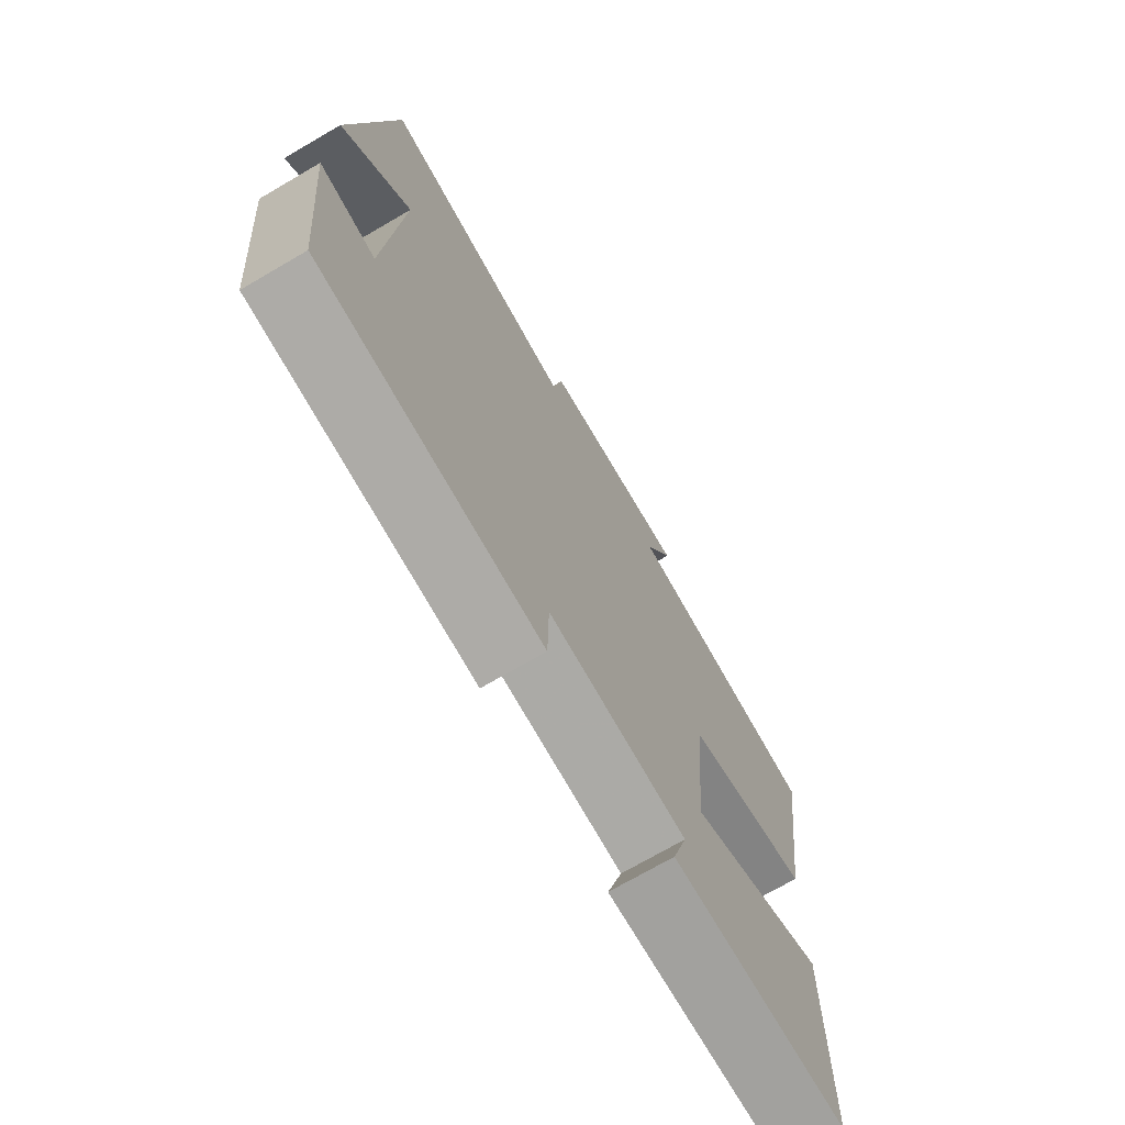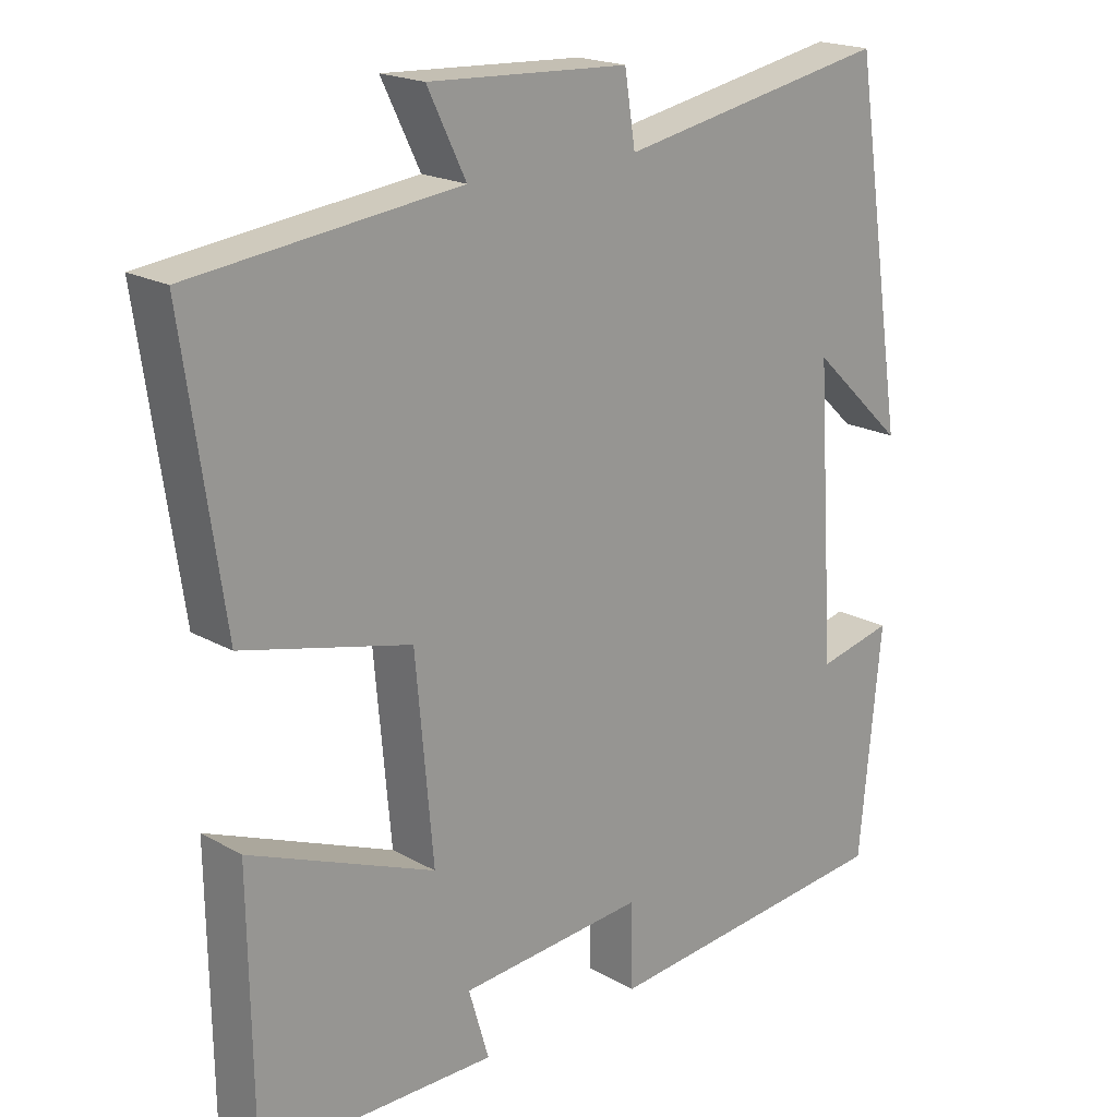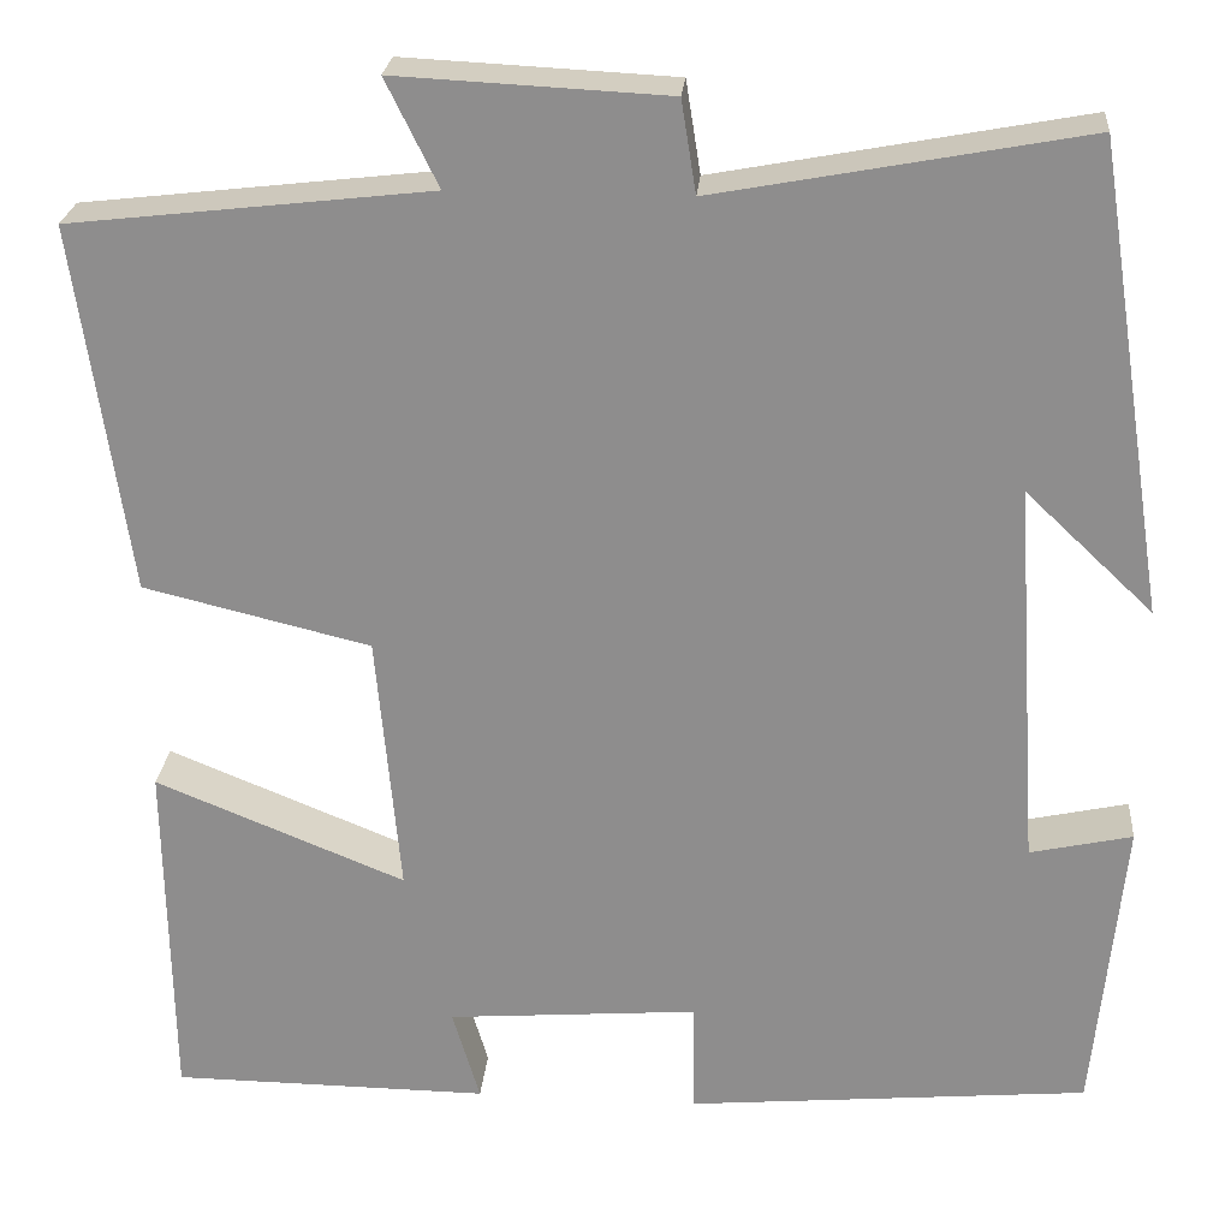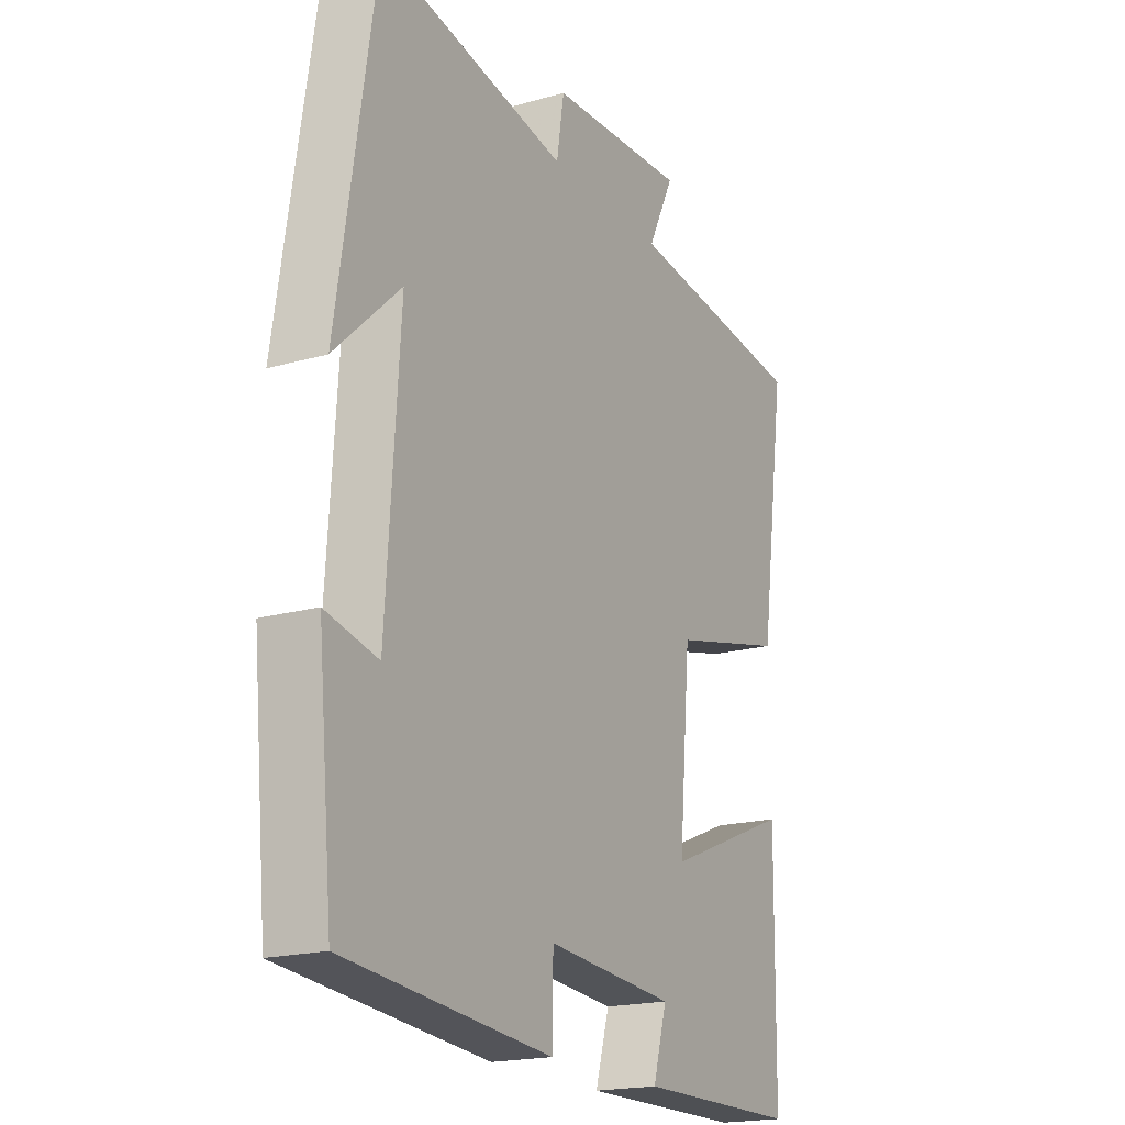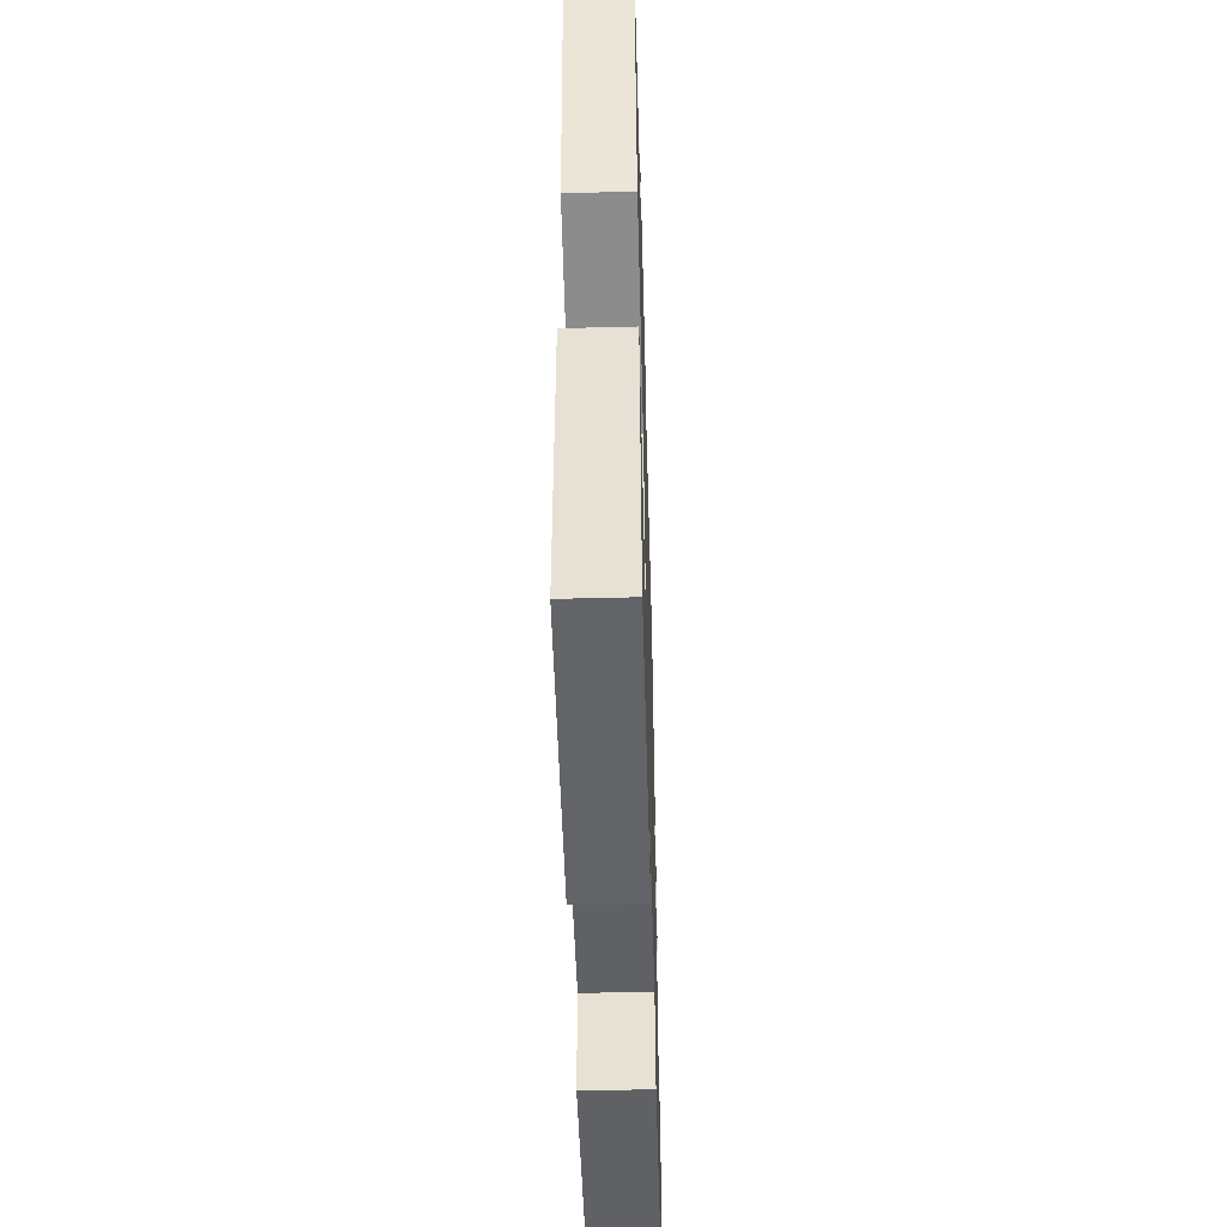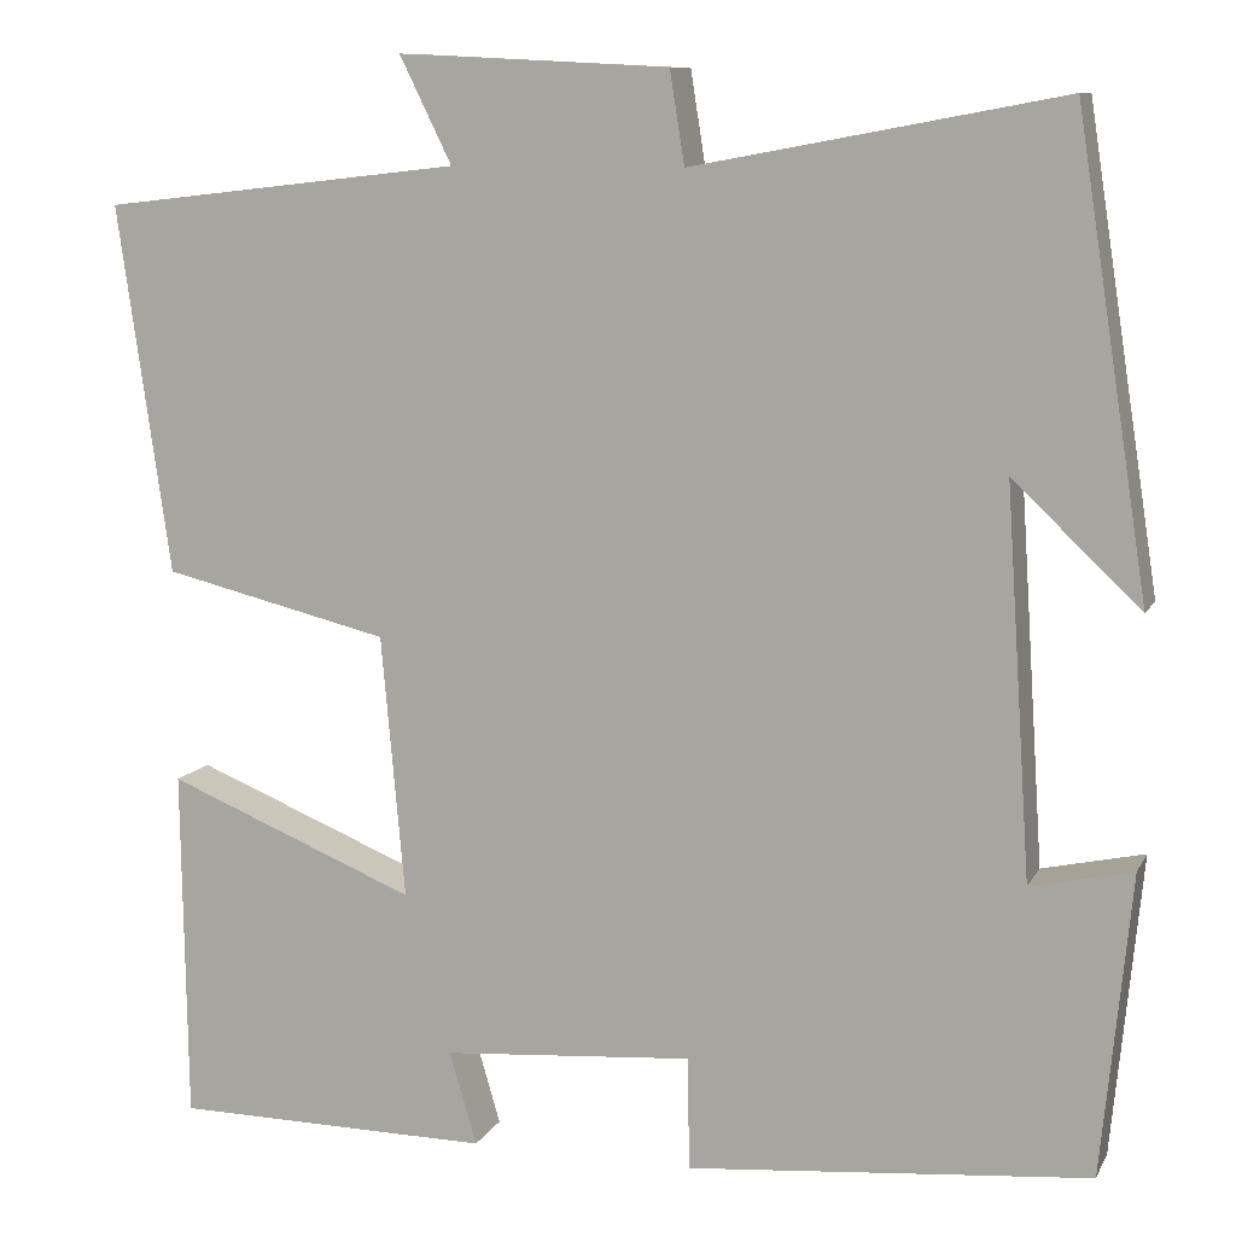
<metadata>
{"format":"obj","ext":"obj","renderer":"f3d","projection":"perspective","resolution":1024,"background":"white","views":[{"elev":-72.4,"azim":120.2,"up":"+Z"},{"elev":19.5,"azim":-43.7,"up":"+Z"},{"elev":24.6,"azim":4.8,"up":"+Z"},{"elev":-19.1,"azim":118.2,"up":"+Z"},{"elev":-50.6,"azim":-88.4,"up":"+Z"},{"elev":10.0,"azim":18.0,"up":"+Z"}]}
</metadata>
<code>
v 0.47 0.07 -0.463
v 0.06 0.07 -0.5
v 0.058 0.07 -0.385
v -0.198 0.07 -0.405
v -0.17 0.07 -0.5
v -0.495 0.07 -0.497
v -0.5 0.07 -0.137
v -0.245 0.07 -0.241
v -0.269 0.07 0.027
v -0.5 0.07 0.083
v -0.554 0.07 0.458
v -0.187 0.07 0.5
v -0.24 0.07 0.608
v 0.036 0.07 0.594
v 0.051 0.07 0.5
v 0.426 0.07 0.57
v 0.5 0.07 0.093
v 0.37 0.07 0.216
v 0.396 0.07 -0.178
v 0.5 0.07 -0.155
v 0.47 0 -0.463
v 0.06 0 -0.5
v 0.058 0 -0.385
v -0.198 0 -0.405
v -0.17 0 -0.5
v -0.495 0 -0.497
v -0.5 0 -0.137
v -0.245 0 -0.241
v -0.269 0 0.027
v -0.5 0 0.083
v -0.554 0 0.458
v -0.187 0 0.5
v -0.24 0 0.608
v 0.036 0 0.594
v 0.051 0 0.5
v 0.426 0 0.57
v 0.5 0 0.093
v 0.37 0 0.216
v 0.396 0 -0.178
v 0.5 0 -0.155
f 19 20 1 2
f 18 19 2 3
f 16 17 18
f 15 16 18 3
f 12 13 14 15
f 12 15 3 4
f 9 10 11 12
f 8 9 12 4
f 7 8 4
f 4 5 6 7
f 22 21 40 39
f 23 22 39 38
f 38 37 36
f 23 38 36 35
f 35 34 33 32
f 24 23 35 32
f 32 31 30 29
f 24 32 29 28
f 24 28 27
f 27 26 25 24
f 1 21 22 2
f 2 22 23 3
f 3 23 24 4
f 4 24 25 5
f 5 25 26 6
f 6 26 27 7
f 7 27 28 8
f 8 28 29 9
f 9 29 30 10
f 10 30 31 11
f 11 31 32 12
f 12 32 33 13
f 13 33 34 14
f 14 34 35 15
f 15 35 36 16
f 16 36 37 17
f 17 37 38 18
f 18 38 39 19
f 19 39 40 20
f 20 40 21 1

</code>
